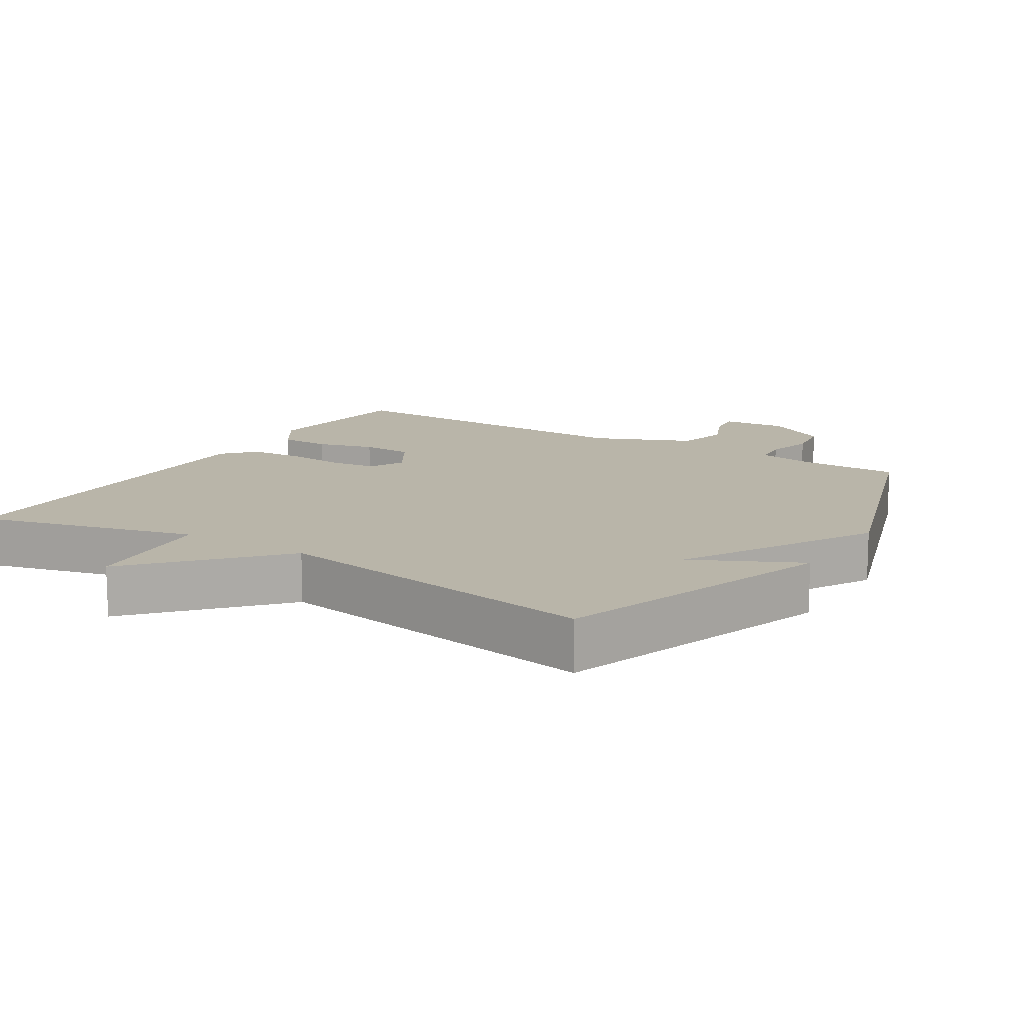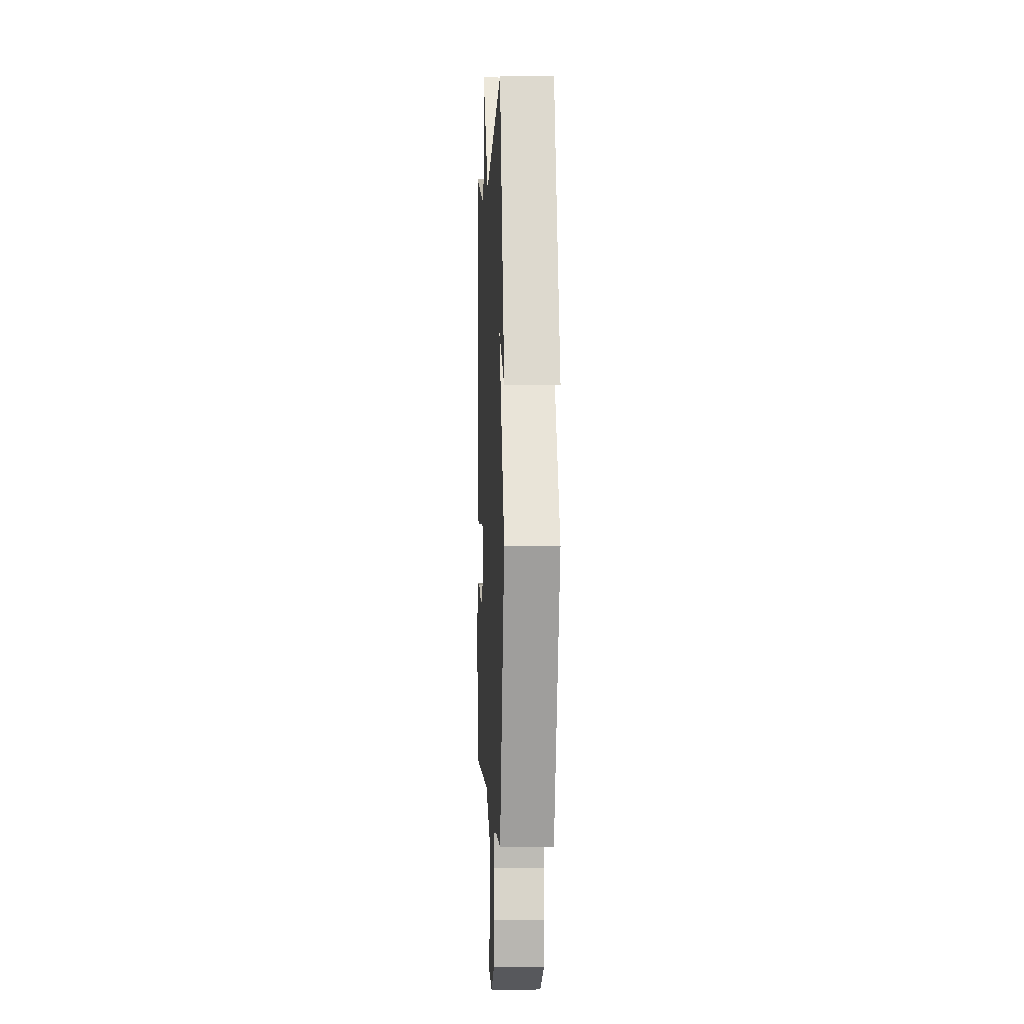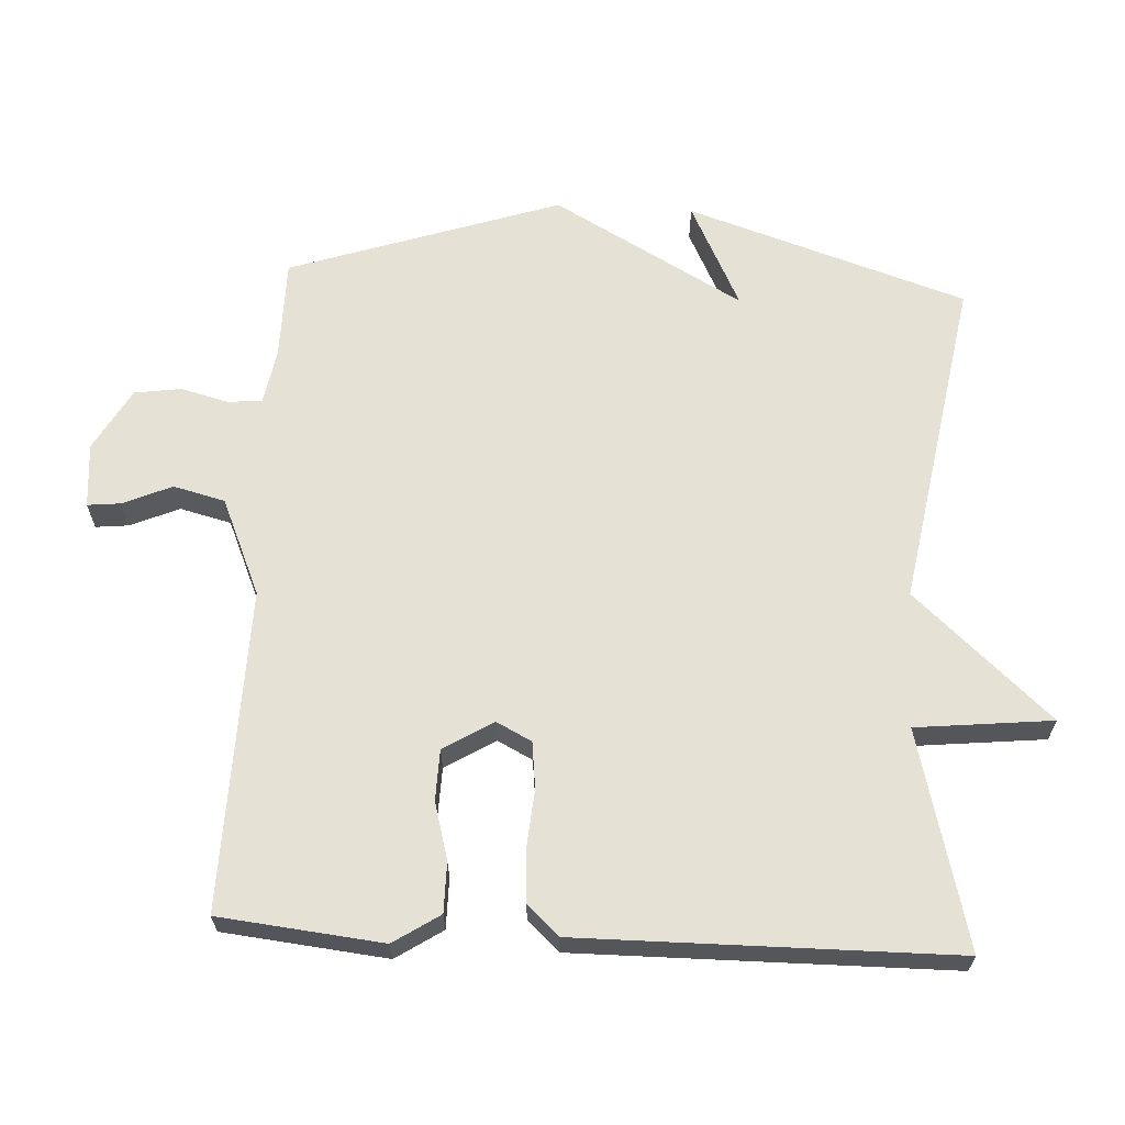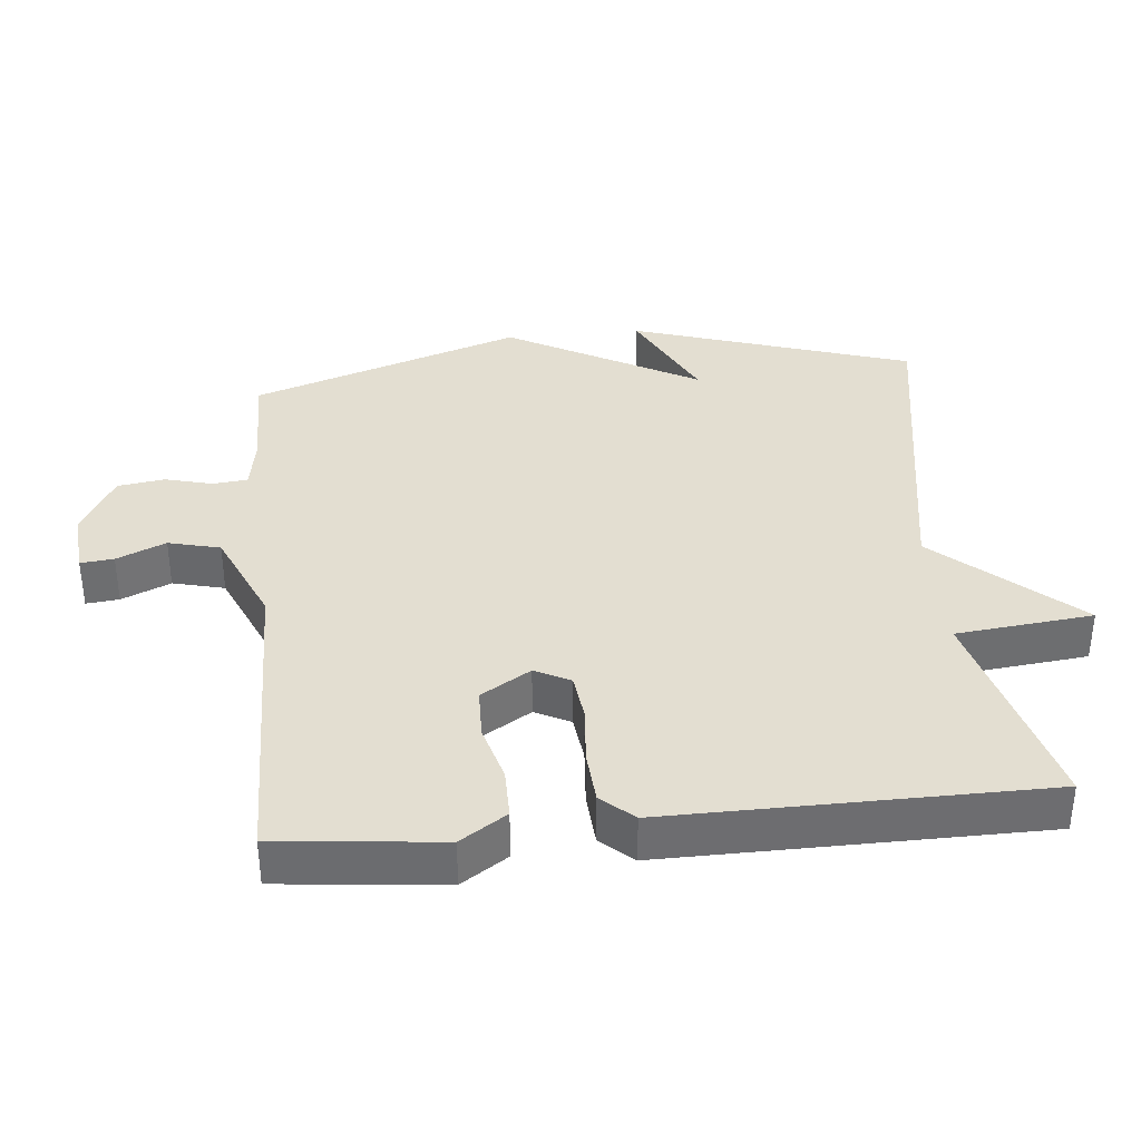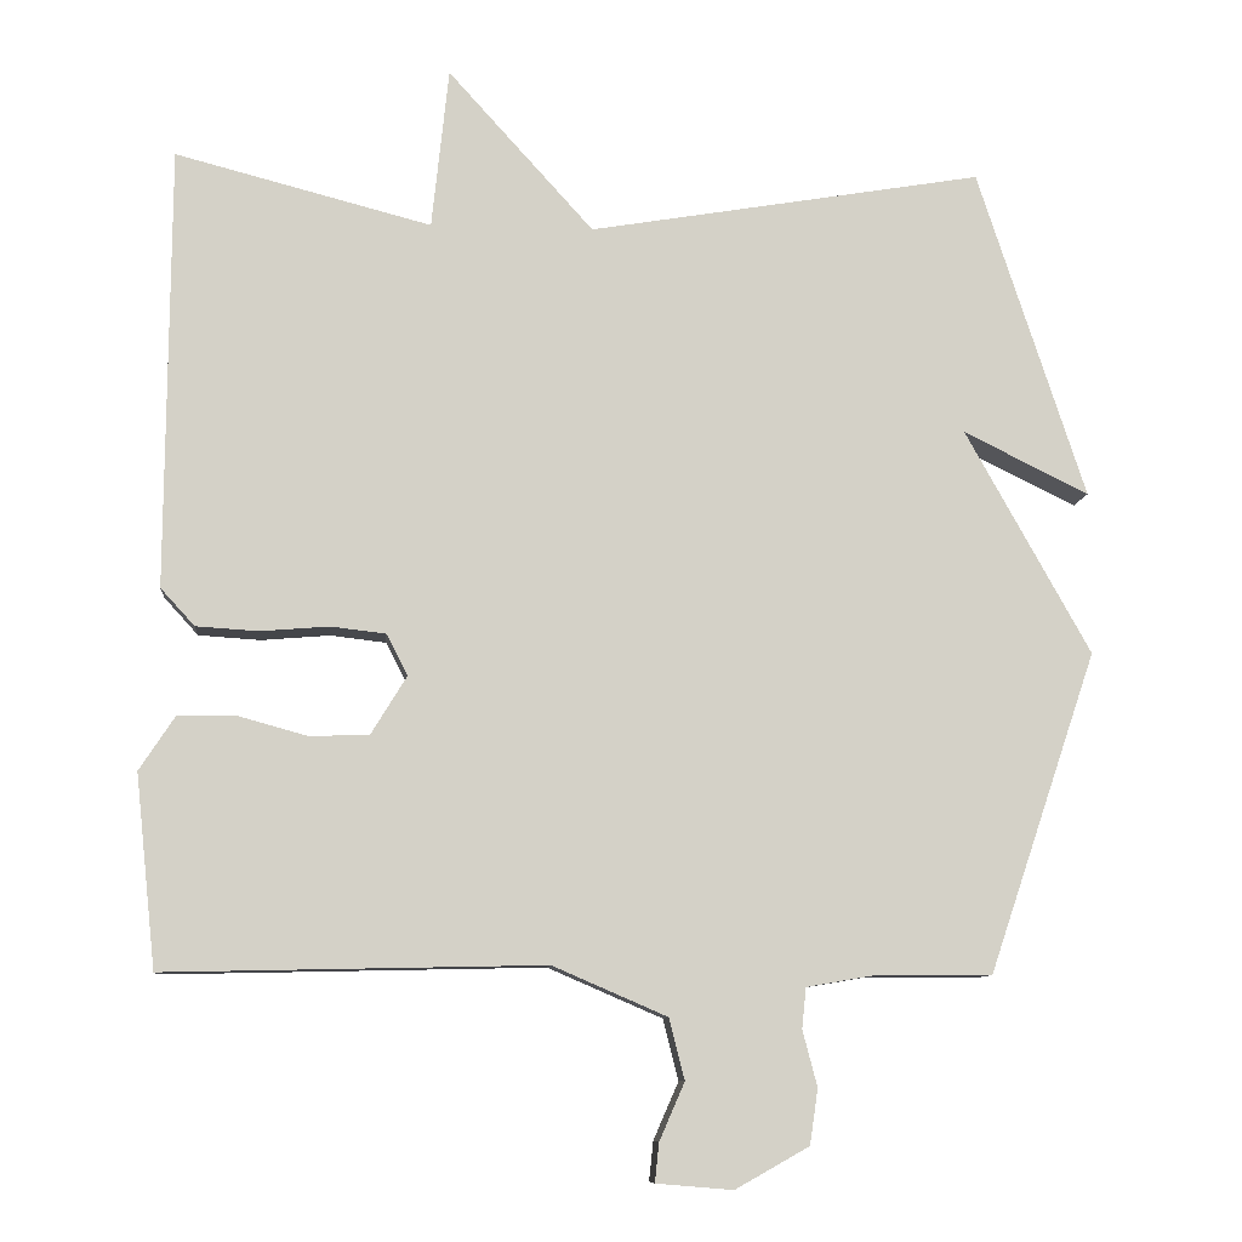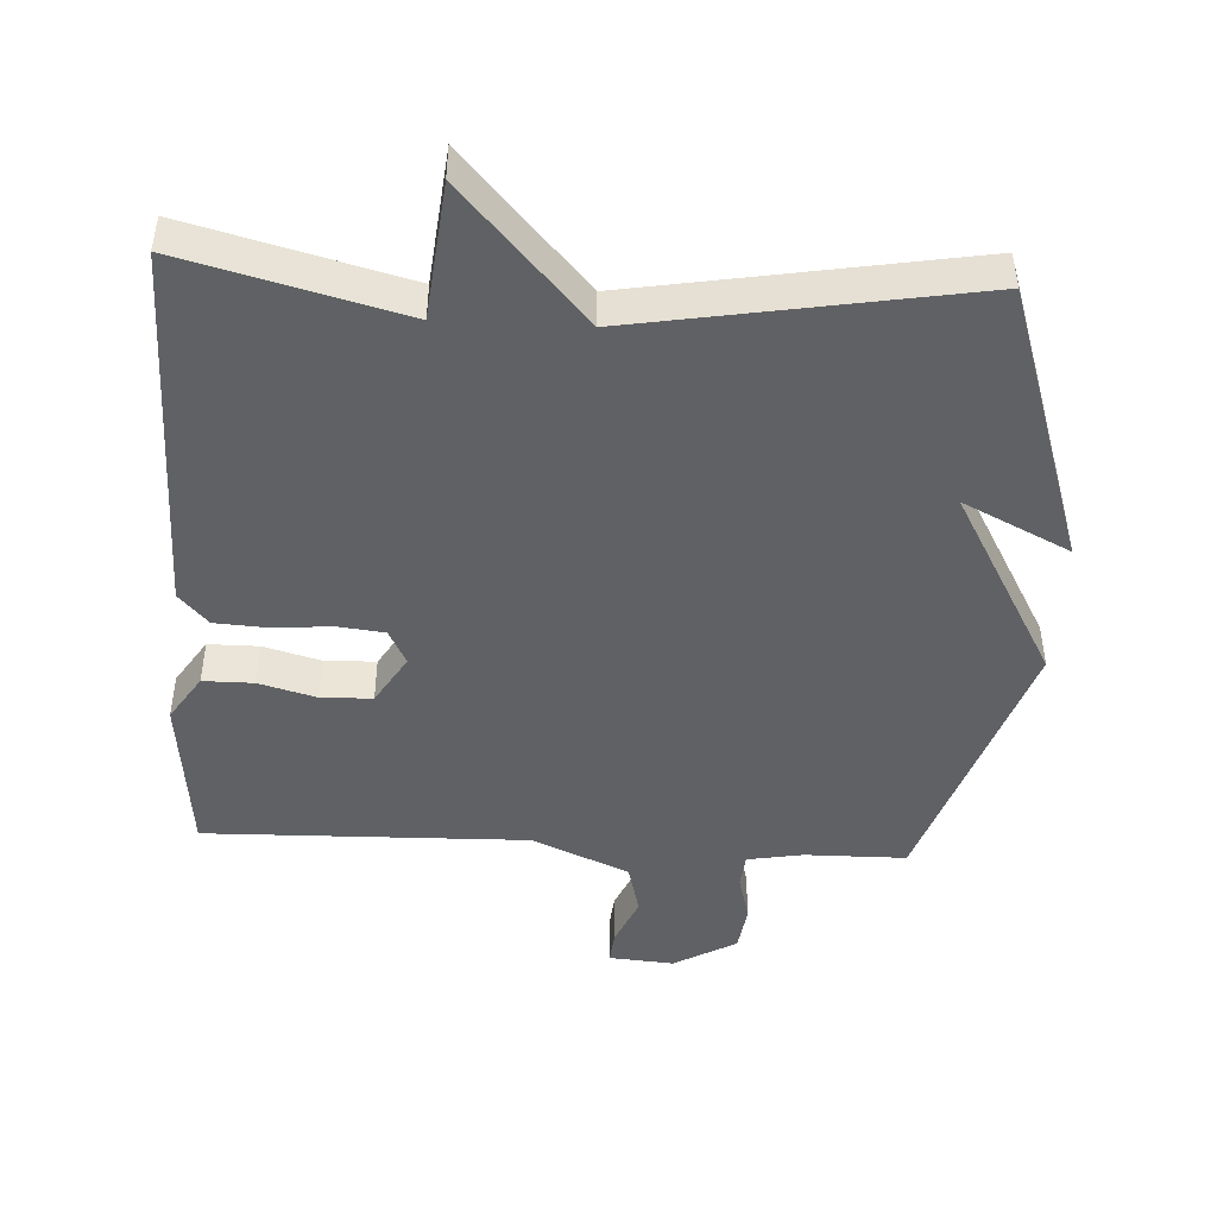
<metadata>
{"format":"obj","ext":"obj","renderer":"f3d","projection":"perspective","resolution":1024,"background":"white","views":[{"elev":13.4,"azim":32.0,"up":"+Y"},{"elev":0.5,"azim":87.5,"up":"+Z"},{"elev":64.4,"azim":-86.9,"up":"+Y"},{"elev":36.3,"azim":-95.7,"up":"+Y"},{"elev":-9.3,"azim":-5.1,"up":"+Z"},{"elev":-46.5,"azim":-3.0,"up":"+Y"}]}
</metadata>
<code>
v -0.5 0.07 -0.5
v -0.525 0.07 -0.263
v -0.481 0.07 -0.196
v -0.408 0.07 -0.196
v -0.325 0.07 -0.219
v -0.251 0.07 -0.217
v -0.207 0.07 -0.145
v -0.233 0.07 -0.094
v -0.301 0.07 -0.086
v -0.386 0.07 -0.093
v -0.462 0.07 -0.088
v -0.504 0.07 -0.042
v -0.5 0.07 0.5
v -0.185 0.07 0.418
v -0.164 0.07 0.616
v 0.015 0.07 0.418
v 0.5 0.07 0.5
v 0.633 0.07 0.094
v 0.479 0.07 0.17
v 0.633 0.07 -0.106
v 0.5 0.07 -0.5
v 0.354 0.07 -0.501
v 0.273 0.07 -0.515
v 0.268 0.07 -0.565
v 0.286 0.07 -0.634
v 0.276 0.07 -0.702
v 0.185 0.07 -0.753
v 0.091 0.07 -0.745
v 0.096 0.07 -0.697
v 0.127 0.07 -0.626
v 0.108 0.07 -0.551
v -0.033 0.07 -0.49
v -0.5 0 -0.5
v -0.525 0 -0.263
v -0.481 0 -0.196
v -0.408 0 -0.196
v -0.325 0 -0.219
v -0.251 0 -0.217
v -0.207 0 -0.145
v -0.233 0 -0.094
v -0.301 0 -0.086
v -0.386 0 -0.093
v -0.462 0 -0.088
v -0.504 0 -0.042
v -0.5 0 0.5
v -0.185 0 0.418
v -0.164 0 0.616
v 0.015 0 0.418
v 0.5 0 0.5
v 0.633 0 0.094
v 0.479 0 0.17
v 0.633 0 -0.106
v 0.5 0 -0.5
v 0.354 0 -0.501
v 0.273 0 -0.515
v 0.268 0 -0.565
v 0.286 0 -0.634
v 0.276 0 -0.702
v 0.185 0 -0.753
v 0.091 0 -0.745
v 0.096 0 -0.697
v 0.127 0 -0.626
v 0.108 0 -0.551
v -0.033 0 -0.49
f 28 29 30
f 27 28 30
f 26 27 30
f 25 26 30
f 24 25 30
f 23 24 30 31
f 19 20 21 22
f 19 22 23
f 16 17 18 19
f 23 31 32
f 19 23 32
f 16 19 32
f 12 13 14
f 11 12 14
f 10 11 14
f 9 10 14
f 8 9 14
f 14 15 16
f 8 14 16
f 7 8 16
f 3 4 5
f 2 3 5
f 1 2 5
f 32 1 5
f 32 5 6
f 7 16 32
f 6 7 32
f 62 61 60
f 62 60 59
f 62 59 58
f 62 58 57
f 62 57 56
f 63 62 56 55
f 54 53 52 51
f 55 54 51
f 51 50 49 48
f 64 63 55
f 64 55 51
f 64 51 48
f 46 45 44
f 46 44 43
f 46 43 42
f 46 42 41
f 46 41 40
f 48 47 46
f 48 46 40
f 48 40 39
f 37 36 35
f 37 35 34
f 37 34 33
f 37 33 64
f 38 37 64
f 64 48 39
f 64 39 38
f 1 33 34 2
f 2 34 35 3
f 3 35 36 4
f 4 36 37 5
f 5 37 38 6
f 6 38 39 7
f 7 39 40 8
f 8 40 41 9
f 9 41 42 10
f 10 42 43 11
f 11 43 44 12
f 12 44 45 13
f 13 45 46 14
f 14 46 47 15
f 15 47 48 16
f 16 48 49 17
f 17 49 50 18
f 18 50 51 19
f 19 51 52 20
f 20 52 53 21
f 21 53 54 22
f 22 54 55 23
f 23 55 56 24
f 24 56 57 25
f 25 57 58 26
f 26 58 59 27
f 27 59 60 28
f 28 60 61 29
f 29 61 62 30
f 30 62 63 31
f 31 63 64 32
f 32 64 33 1

</code>
